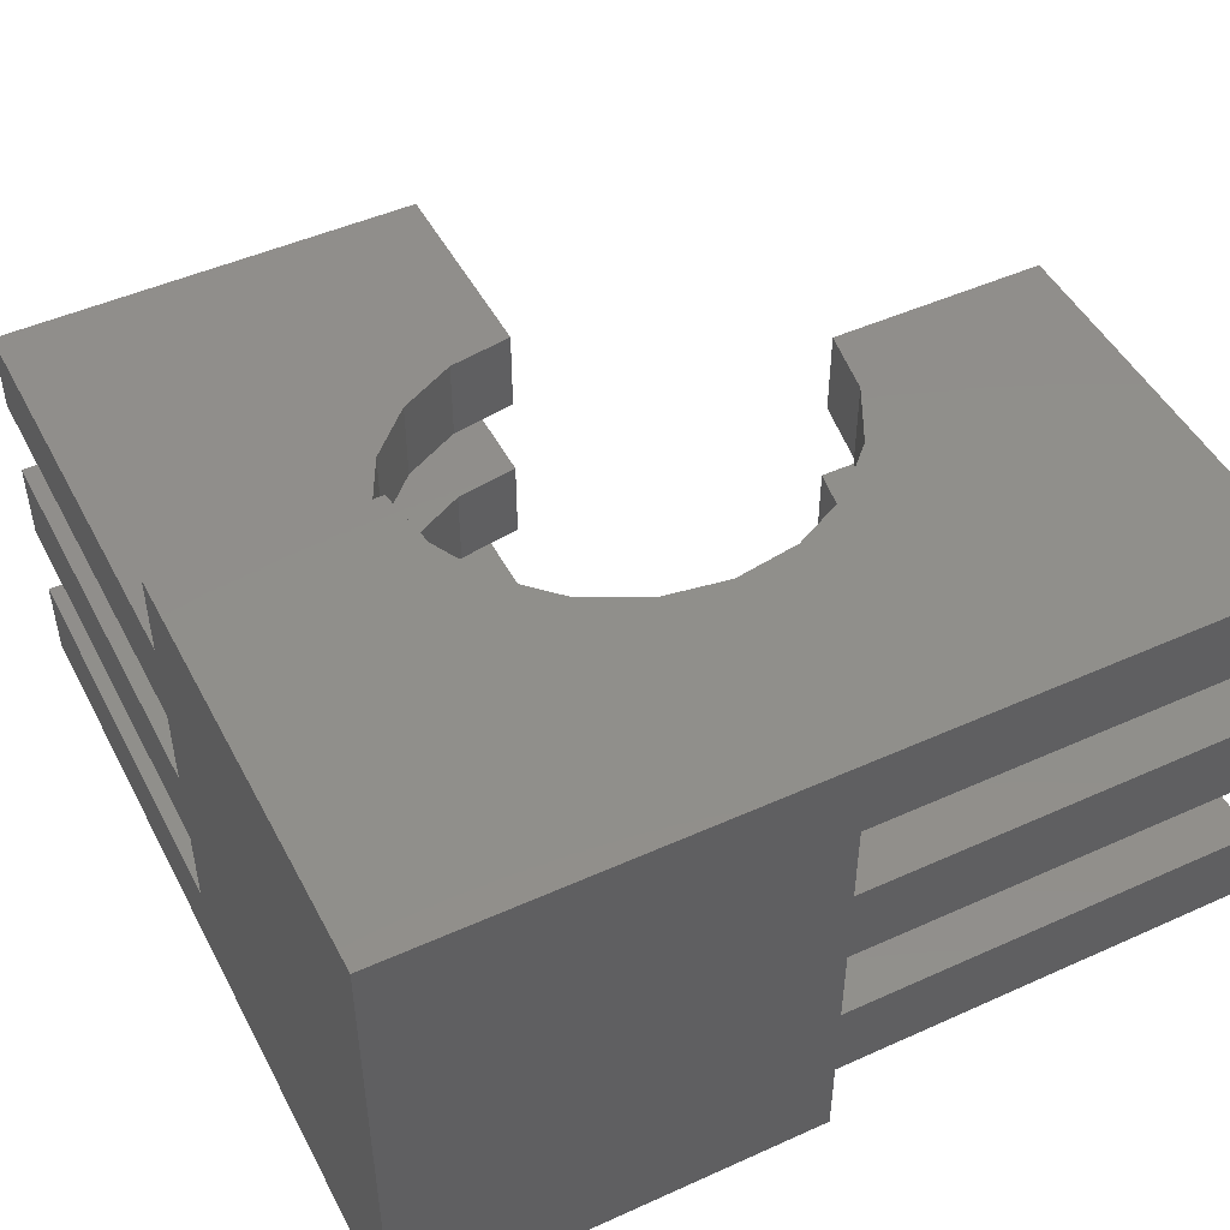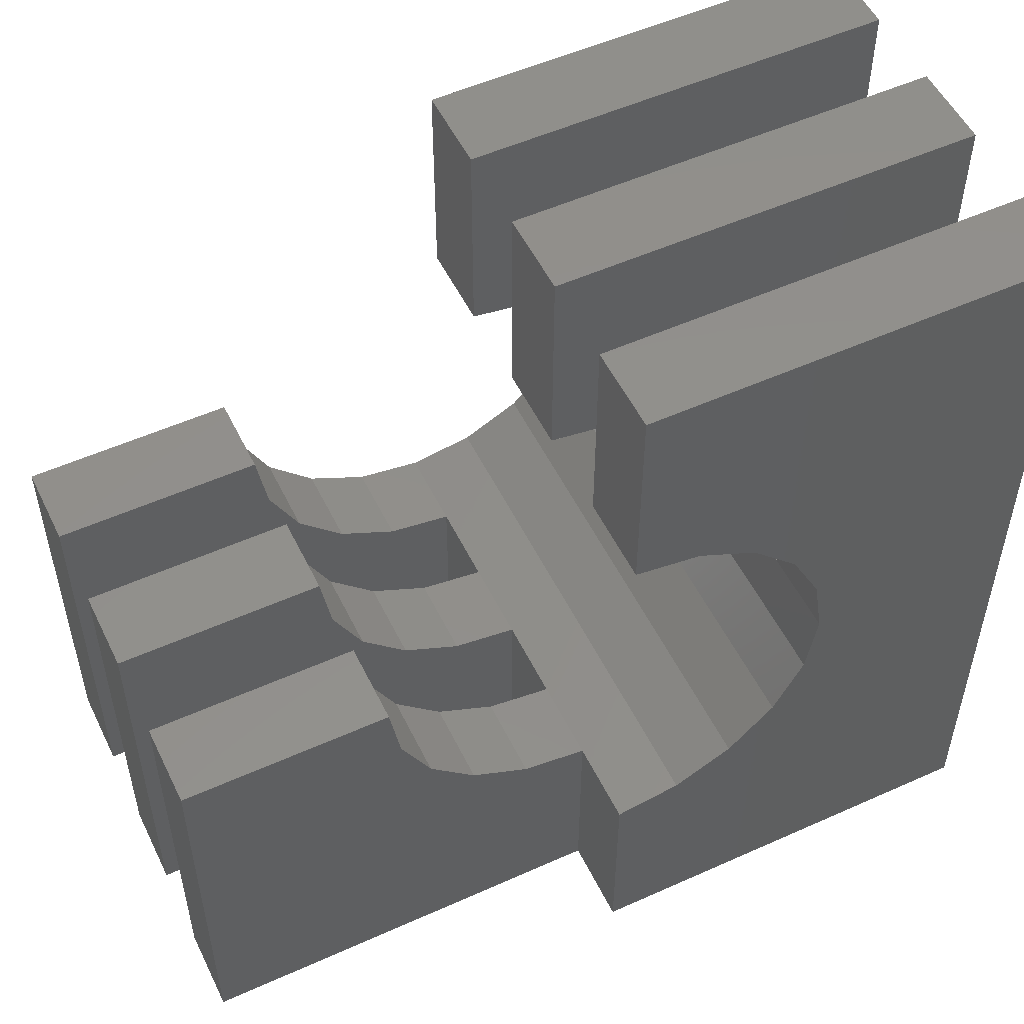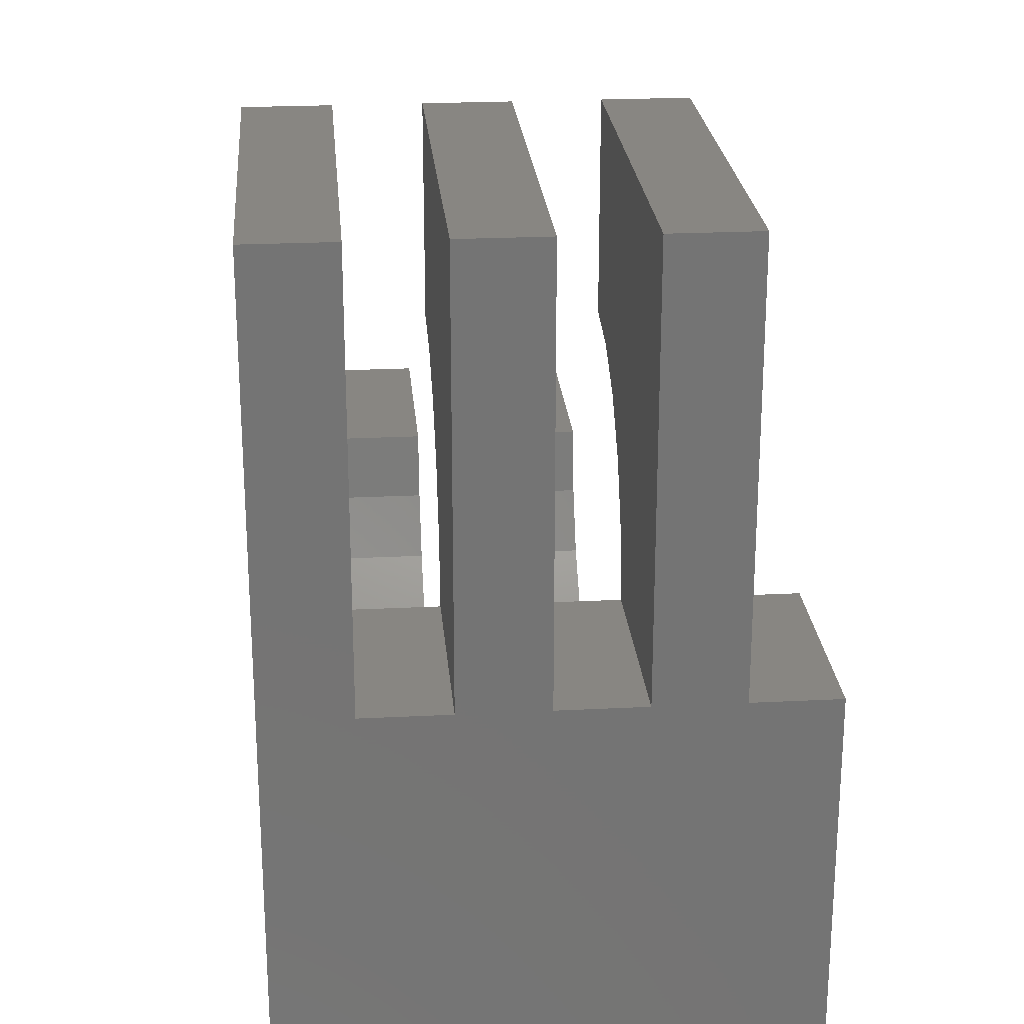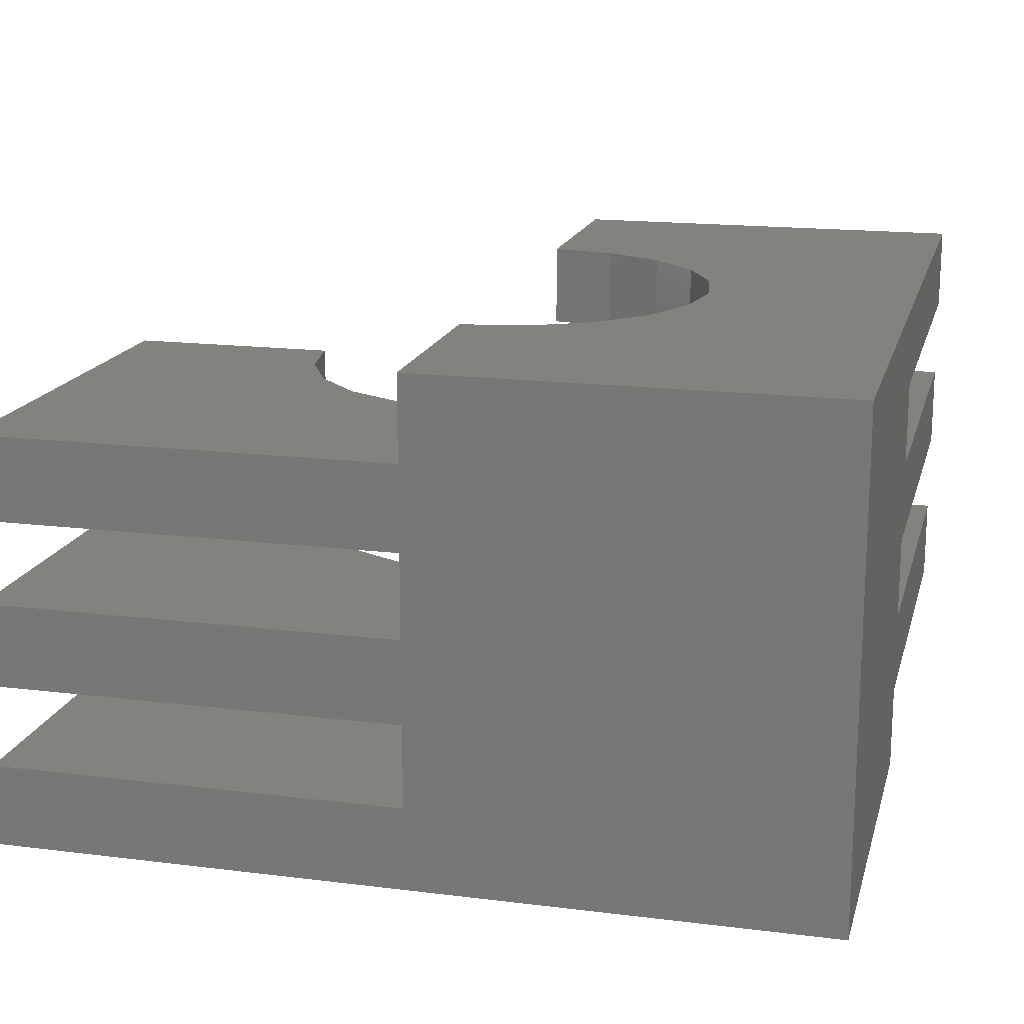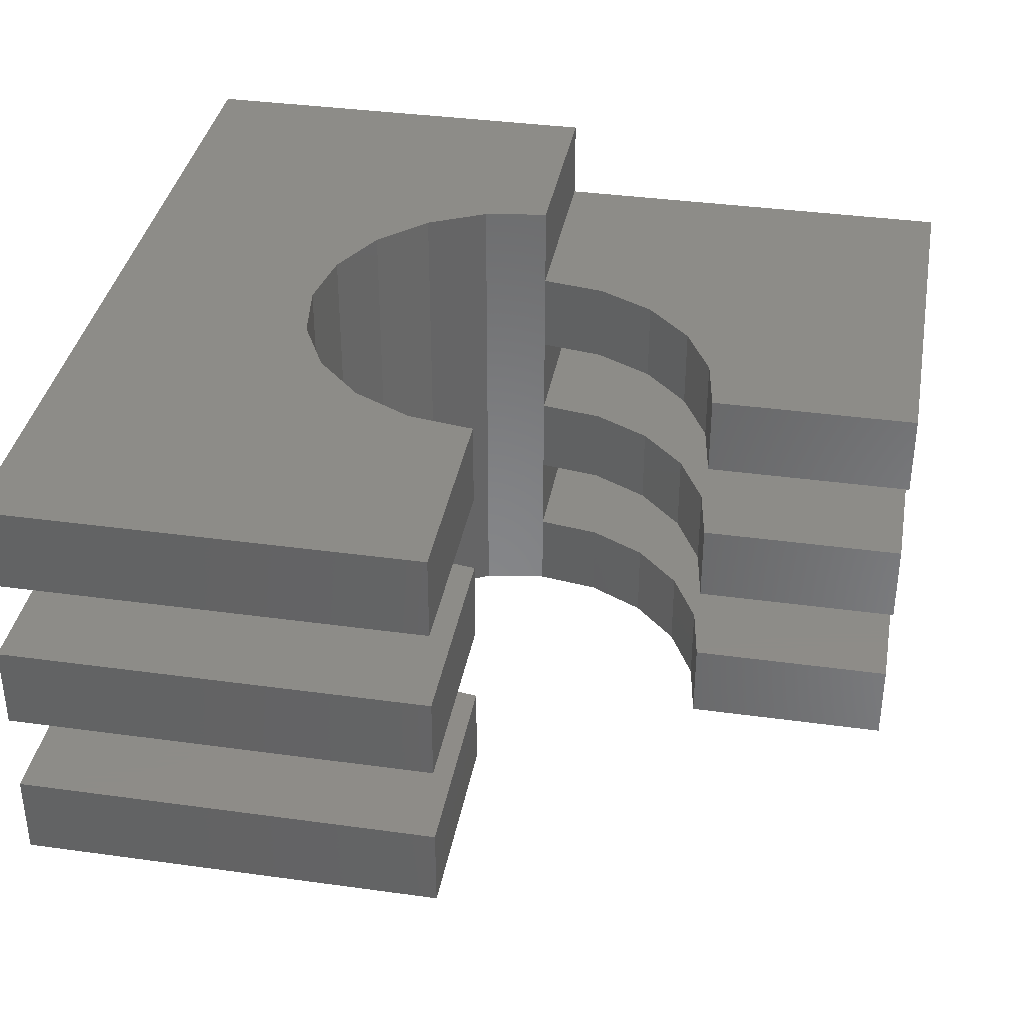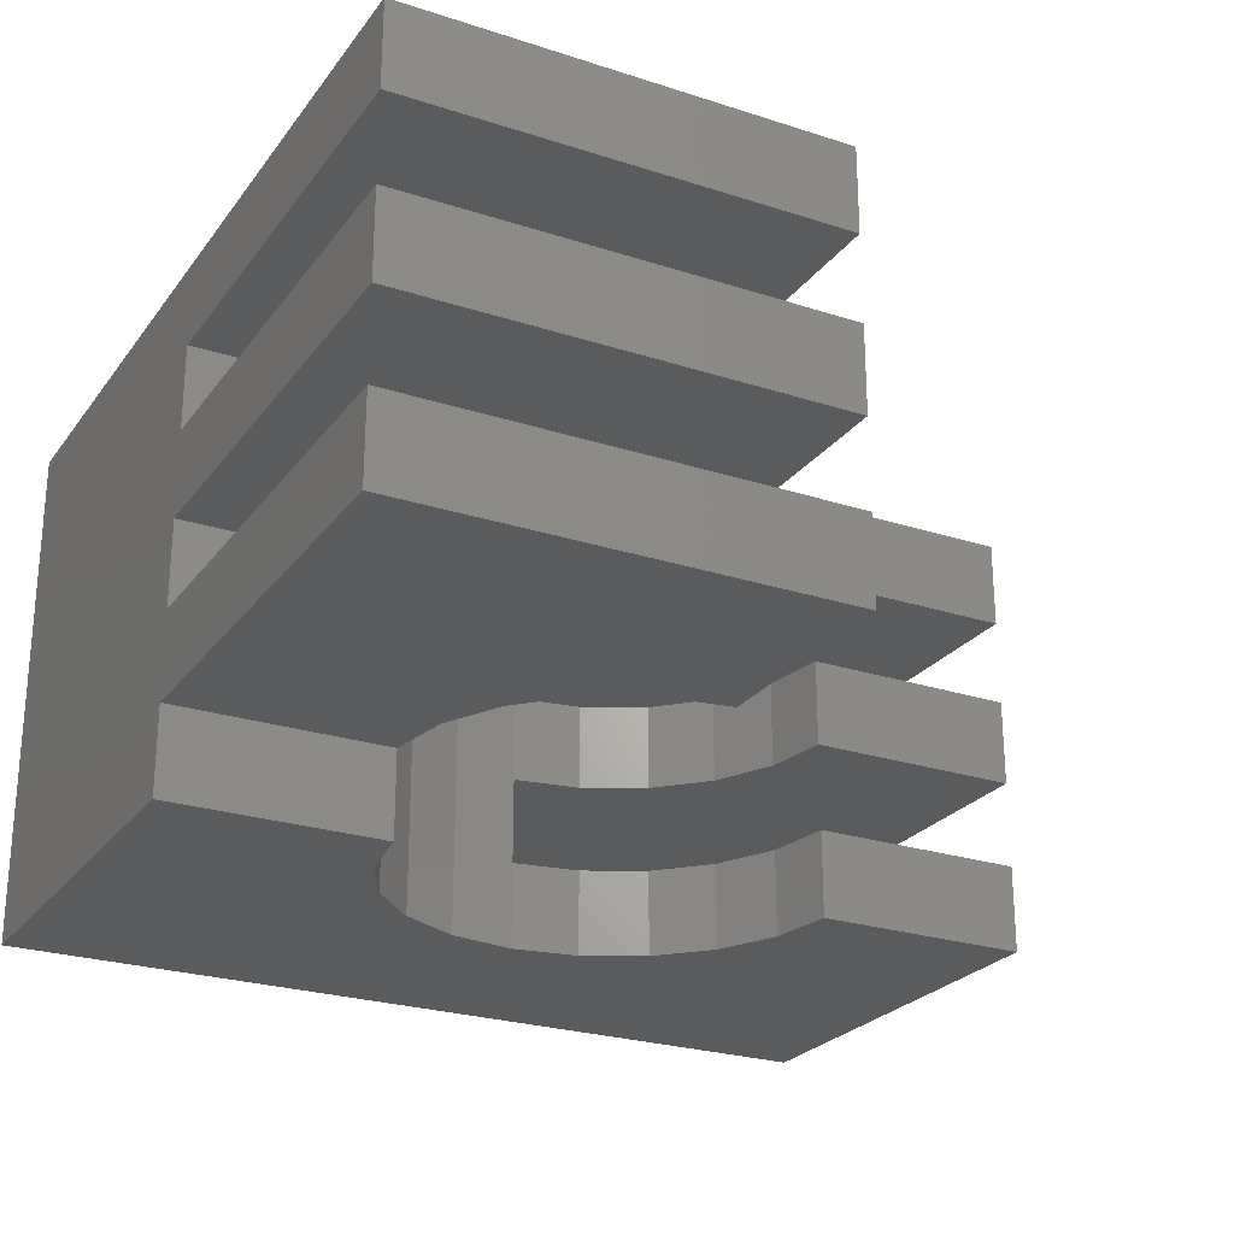
<metadata>
{"format":"stl","ext":"stl","renderer":"f3d","projection":"perspective","resolution":1024,"background":"white","views":[{"elev":48.1,"azim":63.2,"up":"+Z"},{"elev":53.1,"azim":-25.7,"up":"+Y"},{"elev":23.8,"azim":85.2,"up":"+Y"},{"elev":16.8,"azim":14.1,"up":"+Z"},{"elev":36.6,"azim":-169.8,"up":"+Z"},{"elev":-25.0,"azim":152.2,"up":"+Z"}]}
</metadata>
<code>
# stl→obj: 131 verts, 258 faces
v -10 -10 2
v -10 0 0
v -10 -10 0
v -10 0 2
v 10 -10 0
v -2.22e-15 -10 2
v 10 -10 2
v -4.045 -2.939 0
v -5 0 0
v -4.755 -1.545 0
v -2.939 -4.045 0
v 2.939 -4.045 0
v 1.545 -4.755 0
v -1.545 -4.755 0
v -9.185e-16 -5 0
v 4.045 -2.939 0
v 10 0 0
v 4.755 -1.545 0
v 5 0 0
v -5 0 2
v 5 0 2
v 10 0 2
v -2.939 -4.045 2
v -1.11e-15 -5 2
v -1.545 -4.755 2
v -4.045 -2.939 2
v -4.755 -1.545 2
v 4.045 2.939 2
v 10 10 2
v 10 -1.776e-15 2
v 4.755 1.545 2
v 2.939 4.045 2
v 2.22e-15 10 2
v 1.545 4.755 2
v 1.11e-15 5 2
v -2.22e-15 -10 4
v -1.11e-15 -5 4
v 1.11e-15 5 4
v 2.22e-15 10 4
v 10 -10 4
v 10 10 4
v -4.755 -1.545 4
v -10 0 4
v -5 0 4
v -4.045 -2.939 4
v -10 -10 4
v -2.939 -4.045 4
v -1.545 -4.755 4
v 1.545 4.755 4
v 2.939 4.045 4
v 4.045 2.939 4
v 5 0 4
v 10 0 4
v 4.755 1.545 4
v 10 -1.776e-15 4
v -10 -10 6
v -10 0 6
v -2.22e-15 -10 6
v 10 -10 6
v -5 0 6
v 5 0 6
v 10 0 6
v -2.939 -4.045 6
v -1.11e-15 -5 6
v -1.545 -4.755 6
v -4.045 -2.939 6
v -4.755 -1.545 6
v 4.045 2.939 6
v 10 10 6
v 10 -1.776e-15 6
v 4.755 1.545 6
v 2.939 4.045 6
v 2.22e-15 10 6
v 1.545 4.755 6
v 1.11e-15 5 6
v -2.22e-15 -10 8
v -1.11e-15 -5 8
v 1.11e-15 5 8
v 2.22e-15 10 8
v 10 -10 8
v 10 10 8
v -4.755 -1.545 8
v -10 0 8
v -5 0 8
v -4.045 -2.939 8
v -10 -10 8
v -2.939 -4.045 8
v -1.545 -4.755 8
v 1.545 4.755 8
v 2.939 4.045 8
v 4.045 2.939 8
v 5 0 8
v 10 0 8
v 4.755 1.545 8
v 10 -1.776e-15 8
v -10 -10 10
v -10 0 10
v -2.22e-15 -10 10
v 10 -10 10
v -5 0 10
v 5 0 10
v 10 0 10
v -2.939 -4.045 10
v -1.11e-15 -5 10
v -1.545 -4.755 10
v -4.045 -2.939 10
v -4.755 -1.545 10
v 4.045 2.939 10
v 10 10 10
v 10 -1.776e-15 10
v 4.755 1.545 10
v 2.939 4.045 10
v 2.22e-15 10 10
v 1.545 4.755 10
v 1.11e-15 5 10
v -2.22e-15 -10 12
v -1.11e-15 -5 12
v 1.11e-15 5 12
v 2.22e-15 10 12
v 10 -10 12
v 10 10 12
v 2.939 4.045 12
v 1.545 4.755 12
v 4.045 2.939 12
v 4.755 1.545 12
v 5 0 12
v 4.755 -1.545 12
v 4.045 -2.939 12
v 2.939 -4.045 12
v 1.545 -4.755 12
v -9.185e-16 -5 12
f 1 2 3
f 1 4 2
f 5 6 3
f 7 6 5
f 6 1 3
f 2 8 3
f 9 10 2
f 10 8 2
f 8 11 3
f 12 5 13
f 11 14 3
f 15 5 3
f 15 3 14
f 13 5 15
f 16 5 12
f 17 5 16
f 17 16 18
f 19 17 18
f 4 9 2
f 4 20 9
f 21 17 19
f 21 22 17
f 6 23 1
f 24 25 6
f 26 1 23
f 25 23 6
f 26 4 1
f 27 4 26
f 20 4 27
f 28 29 22
f 30 22 29
f 21 31 22
f 32 29 28
f 31 28 22
f 32 33 29
f 34 33 32
f 35 33 34
f 30 7 5
f 17 22 30
f 17 30 5
f 36 24 6
f 36 37 24
f 38 33 35
f 38 39 33
f 7 36 6
f 7 40 36
f 39 29 33
f 39 41 29
f 42 43 44
f 42 45 43
f 46 43 45
f 46 45 47
f 37 36 48
f 36 47 48
f 36 46 47
f 49 39 38
f 49 50 39
f 41 39 50
f 41 50 51
f 52 53 54
f 53 51 54
f 55 41 53
f 41 51 53
f 30 55 40
f 29 41 55
f 29 55 30
f 30 40 7
f 56 43 46
f 56 57 43
f 36 56 46
f 40 58 36
f 40 59 58
f 36 58 56
f 57 44 43
f 57 60 44
f 61 53 52
f 61 62 53
f 58 63 56
f 64 65 58
f 66 56 63
f 65 63 58
f 66 57 56
f 67 57 66
f 60 57 67
f 68 69 62
f 70 62 69
f 61 71 62
f 72 69 68
f 71 68 62
f 72 73 69
f 74 73 72
f 75 73 74
f 55 59 40
f 53 62 70
f 53 70 55
f 55 70 59
f 76 64 58
f 76 77 64
f 78 73 75
f 78 79 73
f 59 76 58
f 59 80 76
f 79 69 73
f 79 81 69
f 82 83 84
f 82 85 83
f 86 83 85
f 86 85 87
f 77 76 88
f 76 87 88
f 76 86 87
f 89 79 78
f 89 90 79
f 81 79 90
f 81 90 91
f 92 93 94
f 93 91 94
f 95 81 93
f 81 91 93
f 70 95 80
f 69 81 95
f 69 95 70
f 70 80 59
f 96 83 86
f 96 97 83
f 76 96 86
f 80 98 76
f 80 99 98
f 76 98 96
f 97 84 83
f 97 100 84
f 101 93 92
f 101 102 93
f 98 103 96
f 104 105 98
f 106 96 103
f 105 103 98
f 106 97 96
f 107 97 106
f 100 97 107
f 108 109 102
f 110 102 109
f 101 111 102
f 112 109 108
f 111 108 102
f 112 113 109
f 114 113 112
f 115 113 114
f 95 99 80
f 93 102 110
f 93 110 95
f 95 110 99
f 116 104 98
f 116 117 104
f 118 113 115
f 118 119 113
f 99 116 98
f 99 120 116
f 119 109 113
f 119 121 109
f 121 119 122
f 119 118 123
f 119 123 122
f 121 122 124
f 121 124 125
f 121 126 120
f 125 126 121
f 126 127 120
f 127 128 120
f 129 116 120
f 128 129 120
f 129 130 116
f 130 131 116
f 131 117 116
f 99 110 120
f 110 121 120
f 109 121 110
f 9 20 27
f 10 9 27
f 44 60 67
f 42 44 67
f 84 100 107
f 82 84 107
f 38 34 49
f 38 35 34
f 78 74 89
f 78 75 74
f 118 114 123
f 118 115 114
f 10 27 26
f 8 10 26
f 42 67 66
f 45 42 66
f 82 107 106
f 85 82 106
f 13 131 130
f 13 15 131
f 18 128 127
f 18 16 128
f 28 31 54
f 51 28 54
f 68 71 94
f 91 68 94
f 108 111 125
f 124 108 125
f 31 21 52
f 54 31 52
f 71 61 92
f 94 71 92
f 111 101 126
f 125 111 126
f 32 28 51
f 50 32 51
f 72 68 91
f 90 72 91
f 112 108 124
f 122 112 124
f 14 23 25
f 14 11 23
f 48 63 65
f 48 47 63
f 88 103 105
f 88 87 103
f 11 26 23
f 11 8 26
f 47 66 63
f 47 45 66
f 87 106 103
f 87 85 106
f 101 127 126
f 101 92 127
f 92 61 127
f 61 18 127
f 52 18 61
f 21 18 52
f 19 18 21
f 16 129 128
f 16 12 129
f 49 32 50
f 49 34 32
f 89 72 90
f 89 74 72
f 123 112 122
f 123 114 112
f 37 48 65
f 37 65 64
f 37 15 24
f 64 15 37
f 77 88 105
f 77 105 104
f 77 131 64
f 104 117 131
f 104 131 77
f 131 15 64
f 14 25 24
f 14 24 15
f 12 130 129
f 12 13 130

</code>
